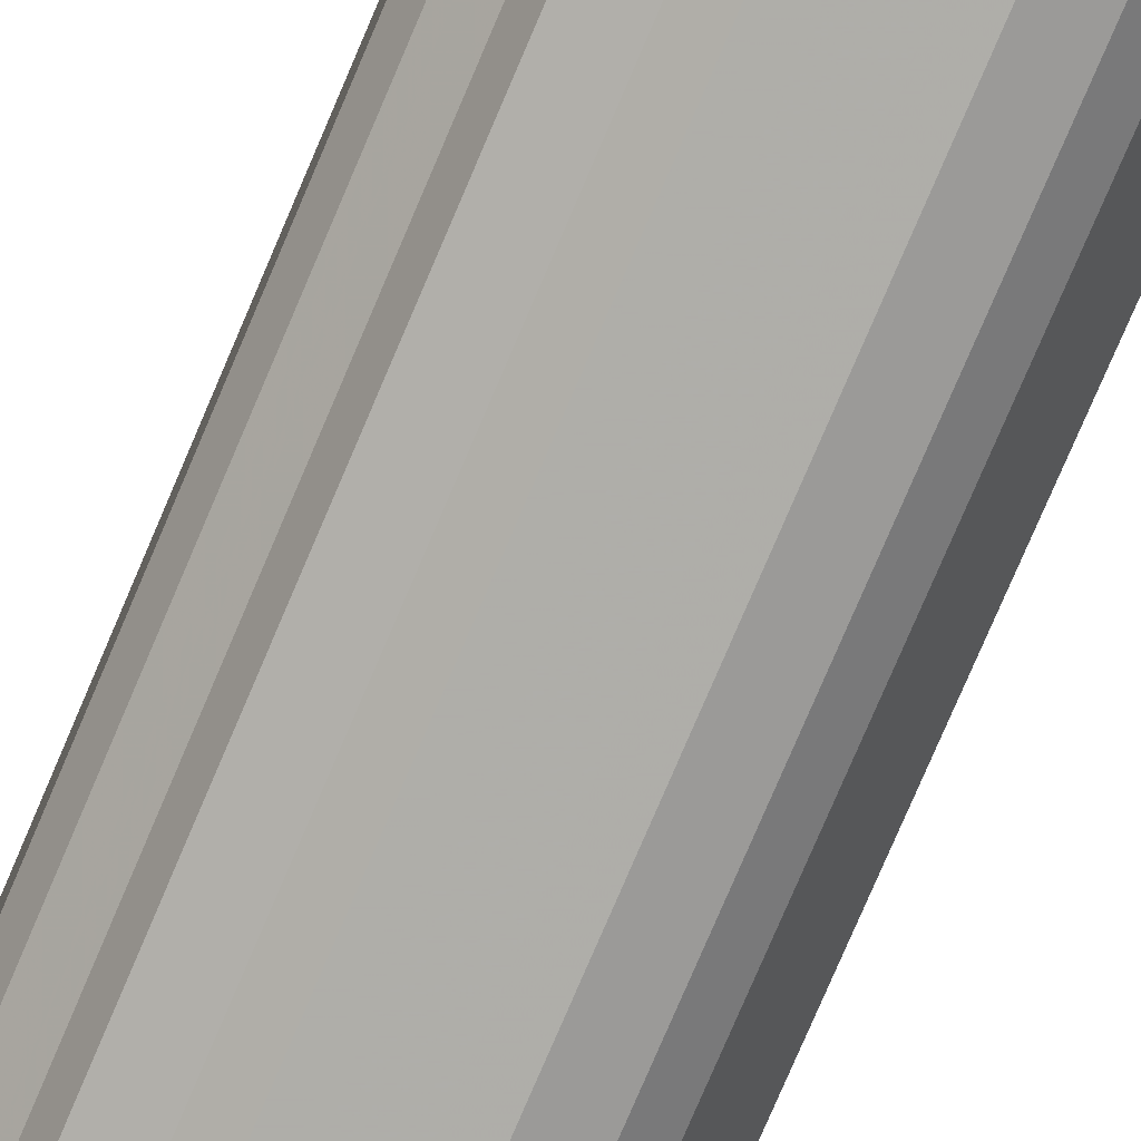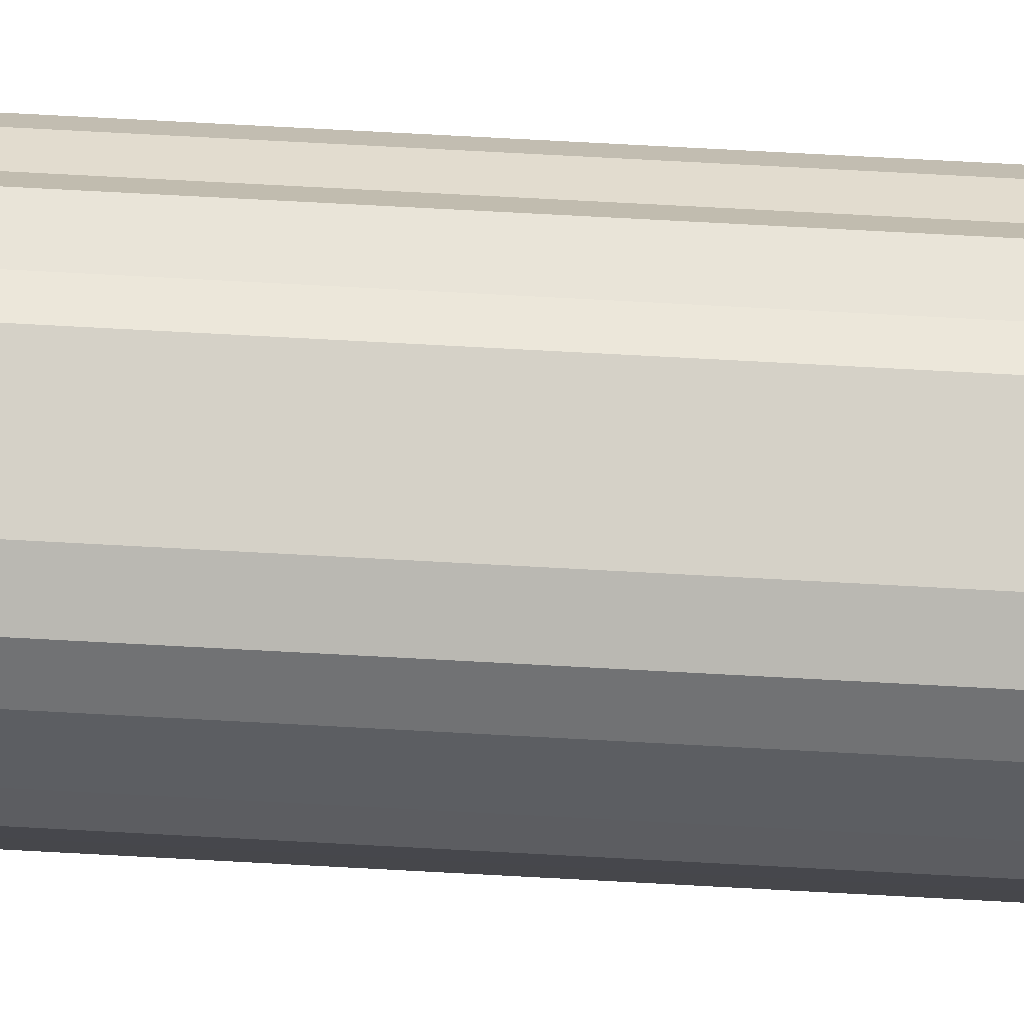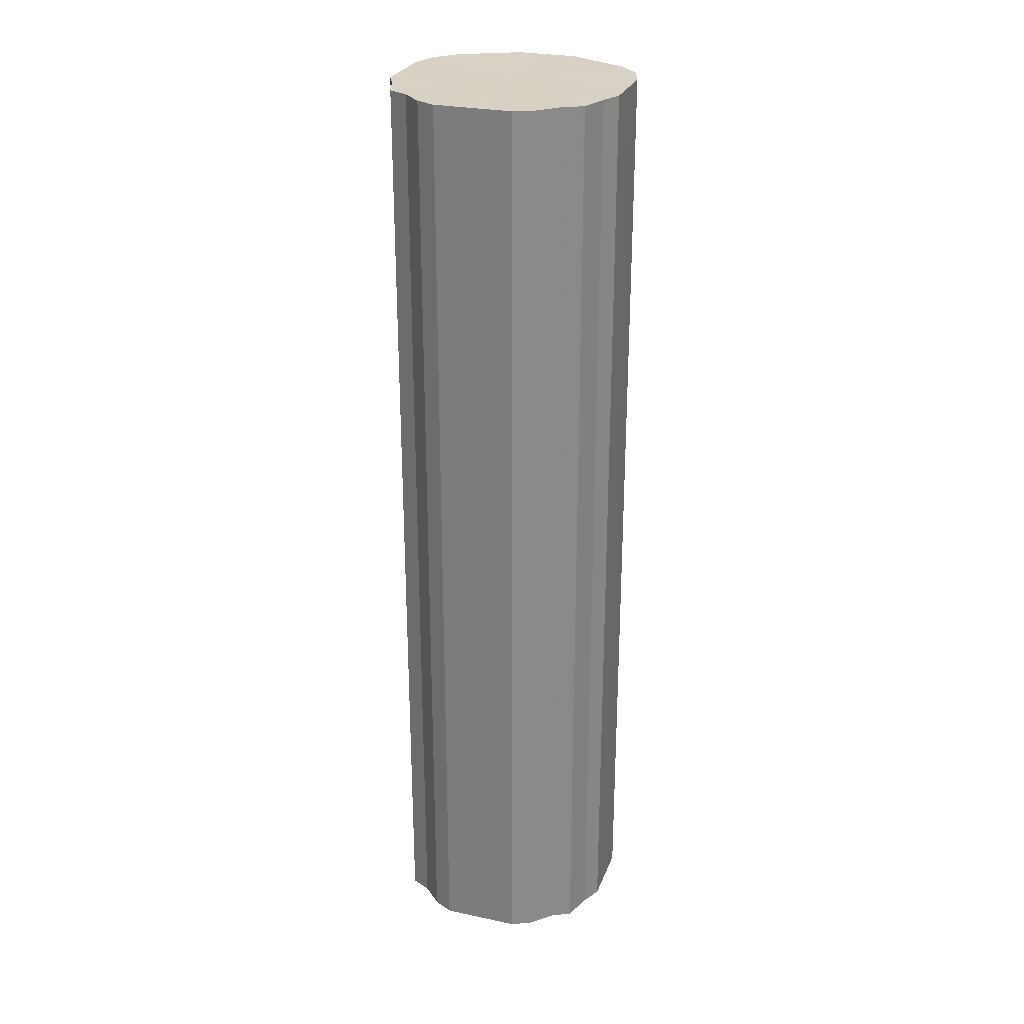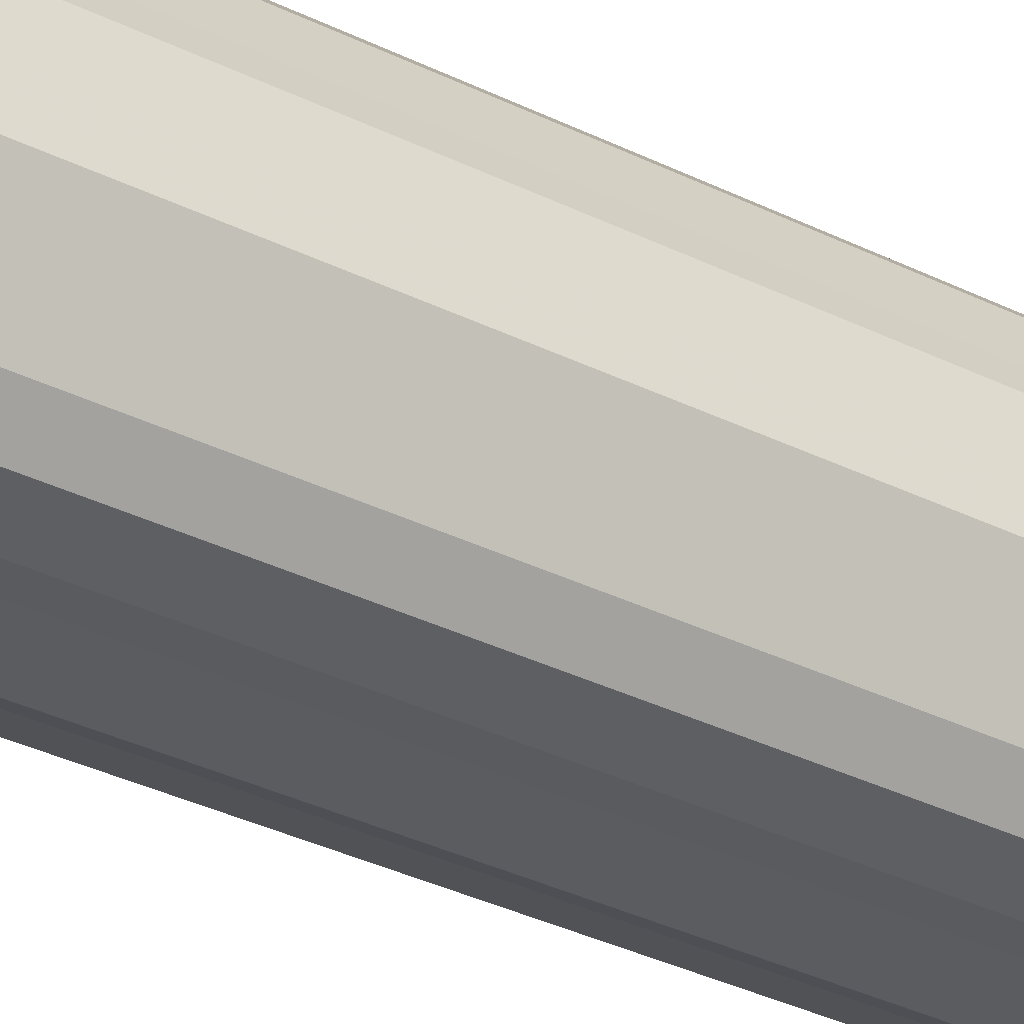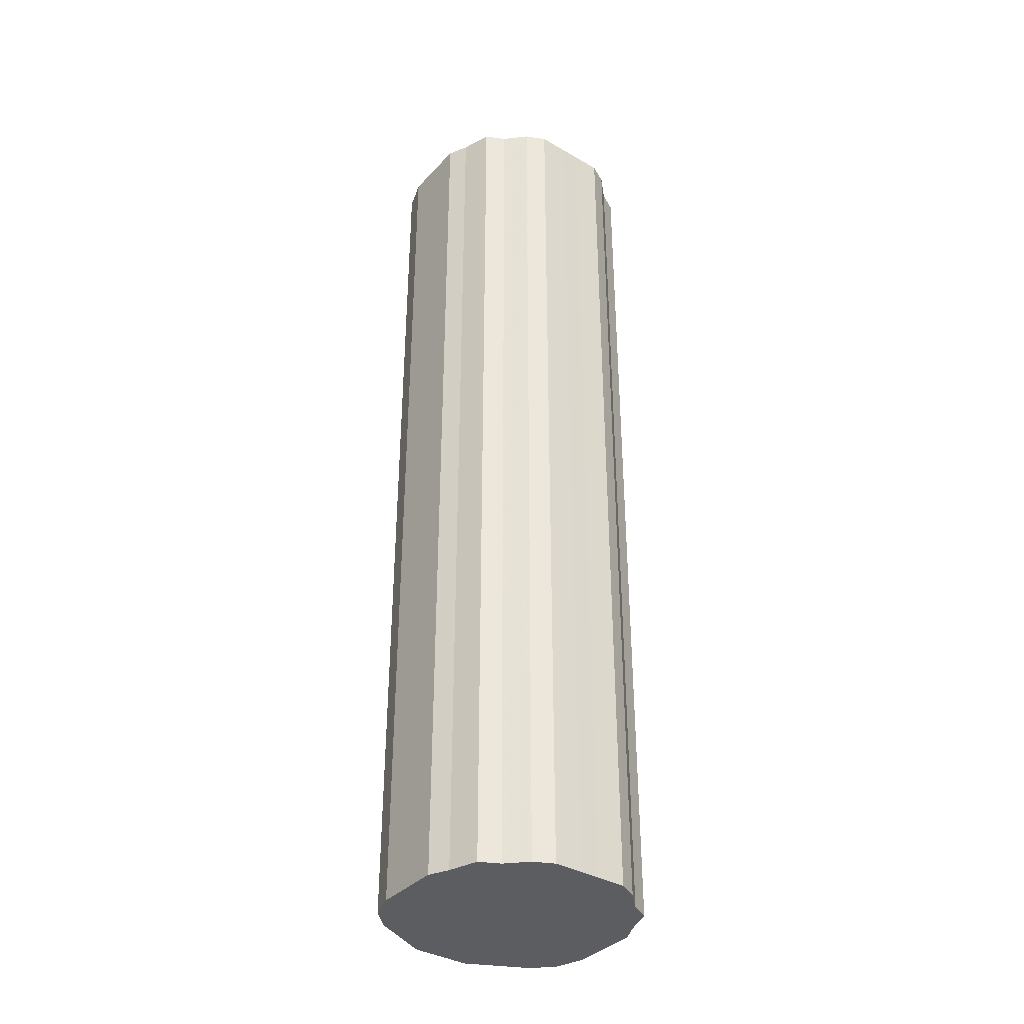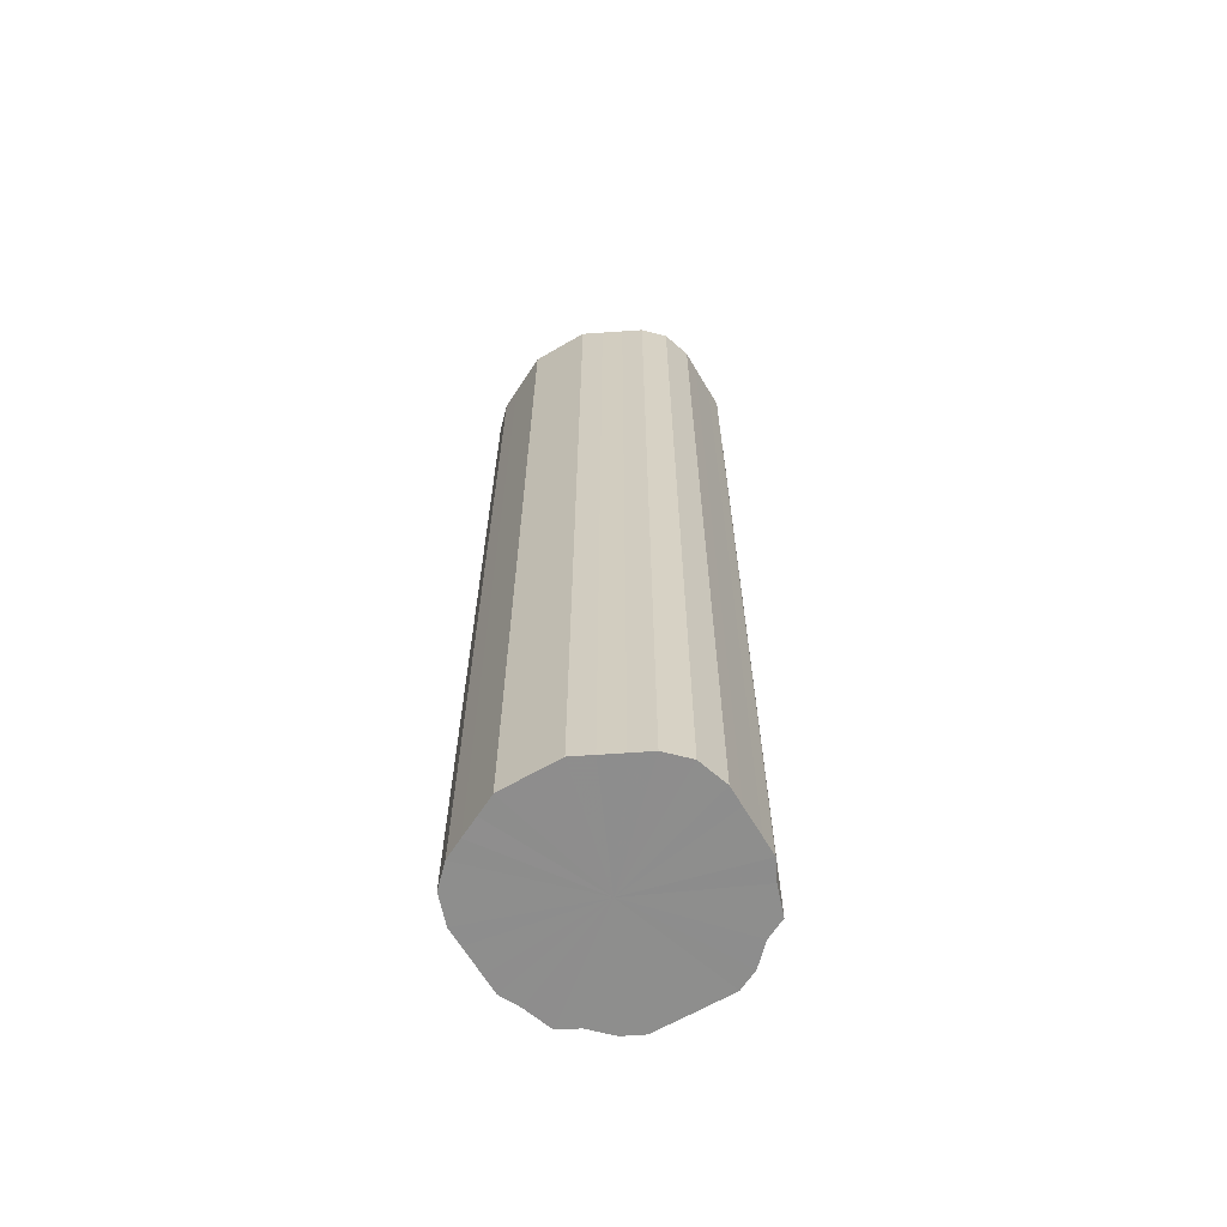
<metadata>
{"format":"obj","ext":"obj","renderer":"f3d","projection":"perspective","resolution":1024,"background":"white","views":[{"elev":-77.5,"azim":156.9,"up":"+Y"},{"elev":79.2,"azim":-87.0,"up":"+Y"},{"elev":27.1,"azim":108.3,"up":"+Z"},{"elev":-33.7,"azim":-124.2,"up":"+Y"},{"elev":-36.6,"azim":53.1,"up":"+Z"},{"elev":-64.7,"azim":-59.6,"up":"+Z"}]}
</metadata>
<code>
o 13159
v 2189 1884 7.2
v 2189 1884 7.2
v 2189 1884 8.18
v 2189 1884 7.2
v 2189 1884 8.18
v 2189 1884 7.2
v 2189 1884 8.18
v 2189 1884 7.2
v 2189 1884 8.18
v 2189 1884 7.2
v 2189 1884 8.18
v 2189 1884 7.2
v 2189 1884 8.18
v 2189 1884 7.2
v 2189 1884 8.18
v 2189 1884 7.2
v 2189 1884 8.18
v 2189 1884 7.2
v 2189 1884 8.18
v 2189 1884 7.2
v 2189 1884 8.18
v 2189 1884 7.2
v 2189 1884 8.18
v 2189 1884 7.2
v 2189 1884 8.18
v 2189 1884 7.2
v 2189 1884 8.18
v 2189 1884 7.2
v 2189 1884 8.18
v 2189 1884 7.2
v 2189 1884 8.18
v 2189 1884 7.2
v 2189 1884 8.18
v 2189 1884 7.2
v 2189 1884 8.18
v 2189 1884 7.2
v 2189 1884 8.18
v 2189 1884 7.2
v 2189 1884 8.18
v 2189 1884 7.2
v 2189 1884 8.18
v 2189 1884 7.2
v 2189 1884 8.18
v 2189 1884 7.2
v 2189 1884 8.18
v 2189 1884 7.2
v 2189 1884 8.18
v 2189 1884 7.2
v 2189 1884 8.18
v 2189 1884 7.2
v 2189 1884 8.18
v 2189 1884 7.2
v 2189 1884 8.18
v 2189 1884 7.2
v 2189 1884 8.18
v 2189 1884 7.2
v 2189 1884 8.18
v 2189 1884 7.2
v 2189 1884 8.18
v 2189 1884 7.2
v 2189 1884 8.18
v 2189 1884 8.18
v 2189 1884 8.18
v 2189 1884 7.2
v 2189 1884 8.18
v 2189 1884 7.2
v 2189 1884 8.18
v 2189 1884 8.18
v 2189 1884 7.2
v 2189 1884 8.18
v 2189 1884 7.2
v 2189 1884 7.2
v 2189 1884 8.18
v 2189 1884 8.18
v 2189 1884 7.2
v 2189 1884 8.18
v 2189 1884 7.2
v 2189 1884 7.2
v 2189 1884 8.18
v 2189 1884 8.18
v 2189 1884 7.2
v 2189 1884 8.18
v 2189 1884 7.2
v 2189 1884 7.2
v 2189 1884 8.18
v 2189 1884 8.18
v 2189 1884 7.2
v 2189 1884 8.18
v 2189 1884 7.2
v 2189 1884 7.2
v 2189 1884 8.18
v 2189 1884 8.18
v 2189 1884 7.2
v 2189 1884 8.18
v 2189 1884 7.2
v 2189 1884 7.2
v 2189 1884 8.18
v 2189 1884 8.18
v 2189 1884 7.2
v 2189 1884 8.18
v 2189 1884 7.2
v 2189 1884 7.2
v 2189 1884 8.18
v 2189 1884 8.18
v 2189 1884 7.2
v 2189 1884 8.18
v 2189 1884 7.2
v 2189 1884 7.2
v 2189 1884 8.18
v 2189 1884 8.18
v 2189 1884 7.2
v 2189 1884 8.18
v 2189 1884 7.2
v 2189 1884 7.2
v 2189 1884 8.18
v 2189 1884 8.18
v 2189 1884 7.2
v 2189 1884 8.18
v 2189 1884 7.2
v 2189 1884 7.2
v 2189 1884 8.18
v 2189 1884 8.18
v 2189 1884 7.2
v 2189 1884 7.2
v 2189 1884 7.2
v 2189 1884 7.2
v 2189 1884 7.2
v 2189 1884 7.2
v 2189 1884 7.2
v 2189 1884 7.2
v 2189 1884 7.2
v 2189 1884 7.2
v 2189 1884 7.2
v 2189 1884 7.2
v 2189 1884 7.2
v 2189 1884 7.2
v 2189 1884 7.2
v 2189 1884 7.2
v 2189 1884 7.2
v 2189 1884 7.2
v 2189 1884 7.2
v 2189 1884 7.2
v 2189 1884 7.2
v 2189 1884 7.2
v 2189 1884 7.2
v 2189 1884 7.2
v 2189 1884 7.2
v 2189 1884 7.2
v 2189 1884 7.2
v 2189 1884 7.2
v 2189 1884 7.2
v 2189 1884 7.2
v 2189 1884 7.2
v 2189 1884 7.2
v 2189 1884 7.2
v 2189 1884 7.2
v 2189 1884 8.18
v 2189 1884 8.18
v 2189 1884 8.18
v 2189 1884 8.18
v 2189 1884 8.18
v 2189 1884 8.18
v 2189 1884 8.18
v 2189 1884 8.18
v 2189 1884 8.18
v 2189 1884 8.18
v 2189 1884 8.18
v 2189 1884 8.18
v 2189 1884 8.18
v 2189 1884 8.18
v 2189 1884 8.18
v 2189 1884 8.18
v 2189 1884 8.18
v 2189 1884 8.18
v 2189 1884 8.18
v 2189 1884 8.18
v 2189 1884 8.18
v 2189 1884 8.18
v 2189 1884 8.18
v 2189 1884 8.18
v 2189 1884 8.18
v 2189 1884 8.18
v 2189 1884 8.18
v 2189 1884 8.18
v 2189 1884 8.18
v 2189 1884 8.18
v 2189 1884 8.18
v 2189 1884 8.18
f 1 2 3
f 2 4 5
f 6 1 7
f 4 8 9
f 10 6 11
f 8 12 13
f 14 10 15
f 12 16 17
f 18 14 19
f 16 20 21
f 22 18 23
f 20 24 25
f 26 22 27
f 24 28 29
f 30 26 31
f 28 32 33
f 34 30 35
f 32 36 37
f 38 34 39
f 36 40 41
f 42 38 43
f 40 44 45
f 46 42 47
f 44 48 49
f 50 46 51
f 48 52 53
f 54 50 55
f 52 56 57
f 58 54 59
f 56 60 61
f 60 58 62
f 63 64 65
f 65 66 67
f 68 69 63
f 70 71 68
f 67 72 73
f 74 75 70
f 76 77 74
f 73 78 79
f 80 81 76
f 82 83 80
f 79 84 85
f 86 87 82
f 88 89 86
f 85 90 91
f 92 93 88
f 94 95 92
f 91 96 97
f 98 99 94
f 100 101 98
f 97 102 103
f 104 105 100
f 106 107 104
f 103 108 109
f 110 111 106
f 112 113 110
f 109 114 115
f 116 117 112
f 118 119 116
f 115 120 121
f 122 123 118
f 121 124 122
f 125 126 127
f 125 128 126
f 125 127 129
f 125 130 128
f 125 129 131
f 125 132 130
f 125 131 133
f 125 134 132
f 125 133 135
f 125 136 134
f 125 135 137
f 125 138 136
f 125 137 139
f 125 140 138
f 125 139 141
f 125 142 140
f 125 141 143
f 125 144 142
f 125 143 145
f 125 146 144
f 125 145 147
f 125 148 146
f 125 147 149
f 125 150 148
f 125 149 151
f 125 152 150
f 125 151 153
f 125 154 152
f 125 153 155
f 125 156 154
f 125 155 156
f 157 158 159
f 157 160 158
f 157 159 161
f 157 162 160
f 157 161 163
f 157 164 162
f 157 163 165
f 157 166 164
f 157 165 167
f 157 168 166
f 157 167 169
f 157 170 168
f 157 169 171
f 157 172 170
f 157 171 173
f 157 174 172
f 157 173 175
f 157 176 174
f 157 175 177
f 157 178 176
f 157 177 179
f 157 180 178
f 157 179 181
f 157 182 180
f 157 181 183
f 157 184 182
f 157 183 185
f 157 186 184
f 157 185 187
f 157 188 186
f 157 187 188

</code>
